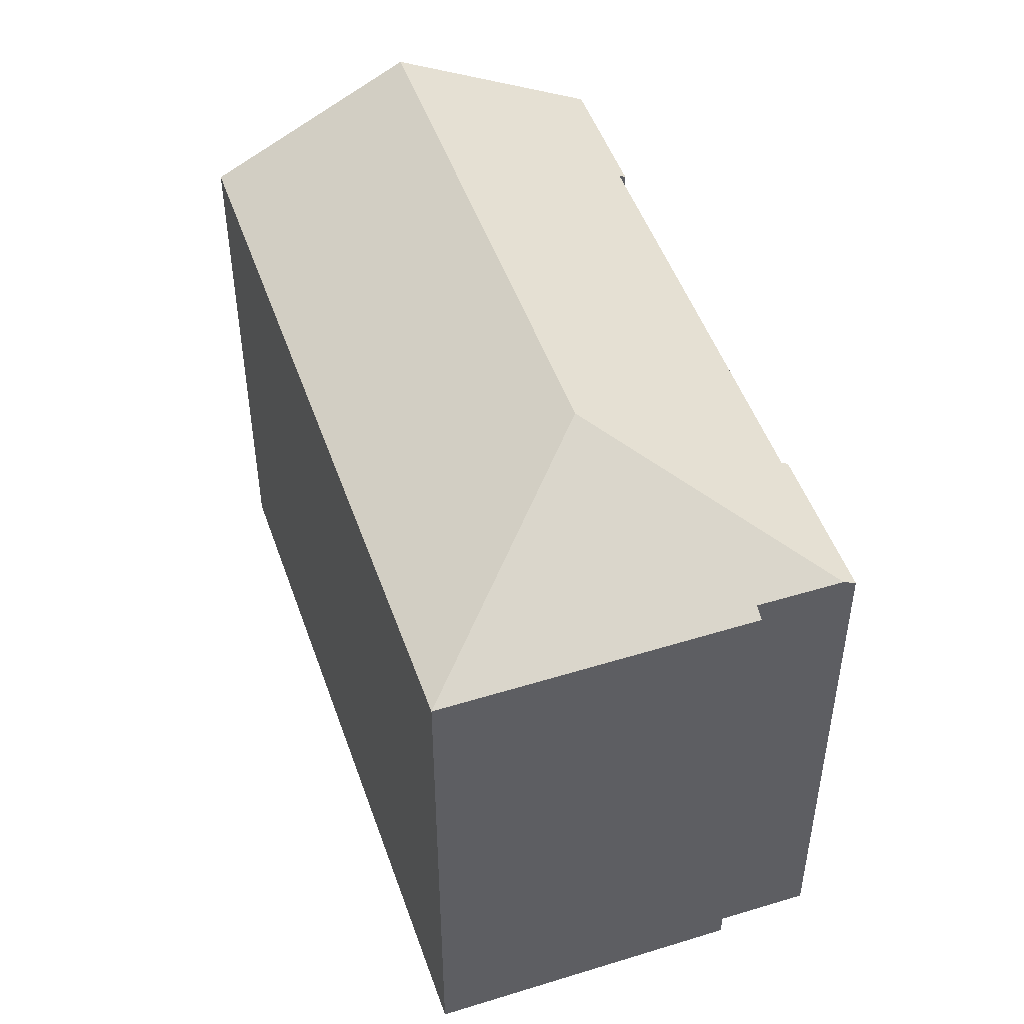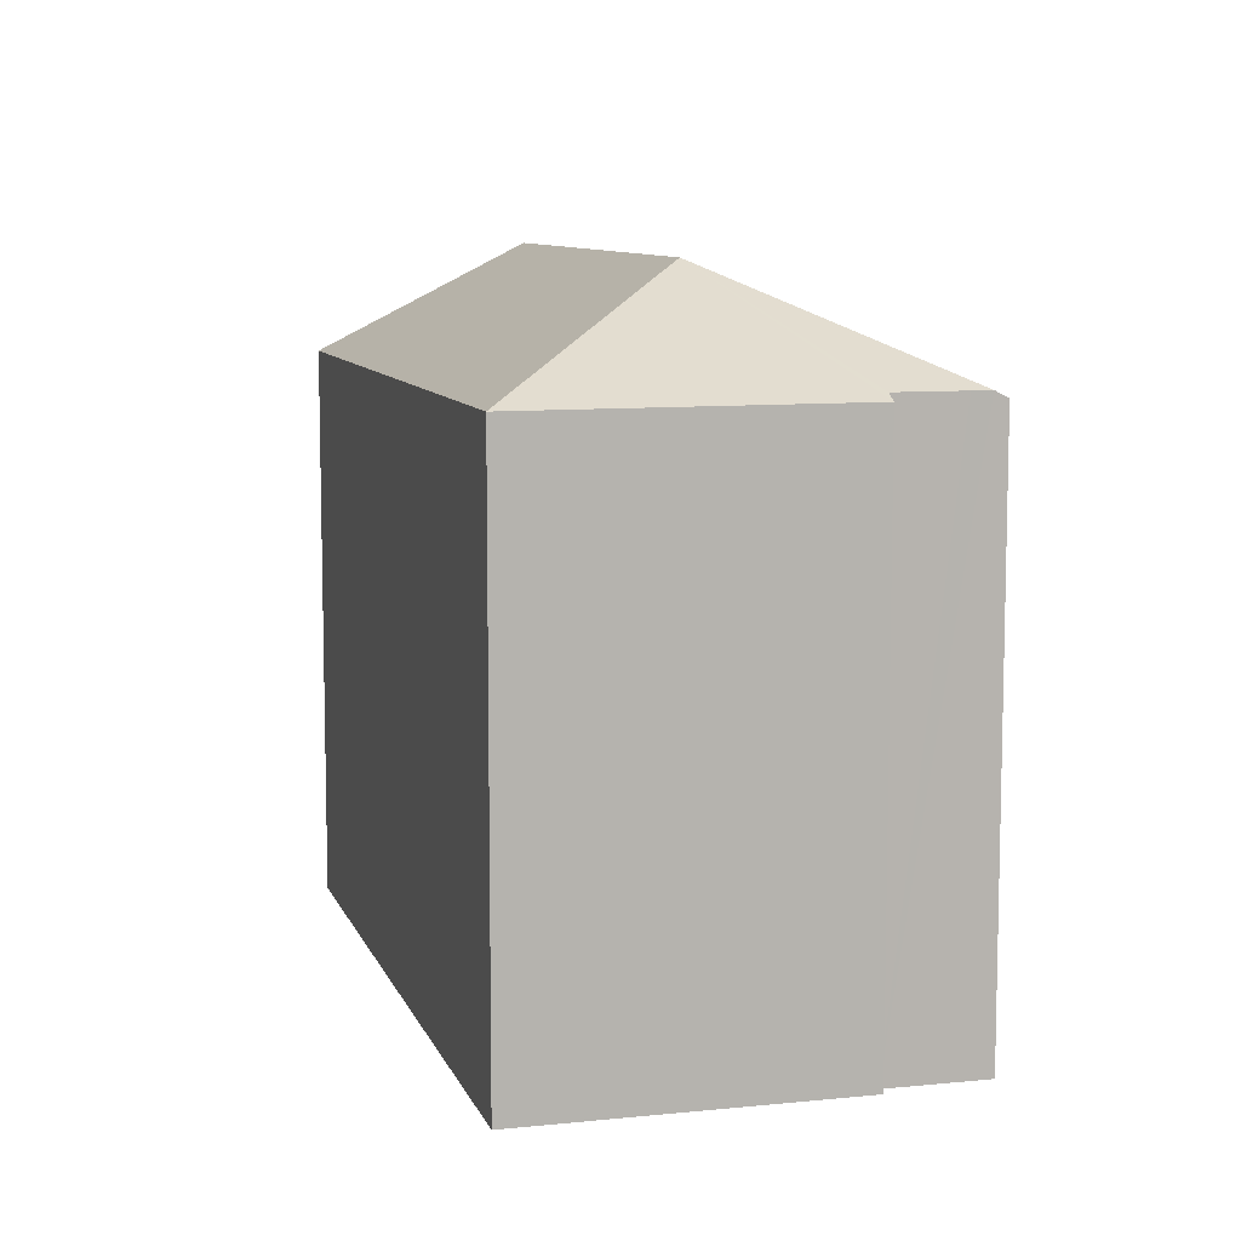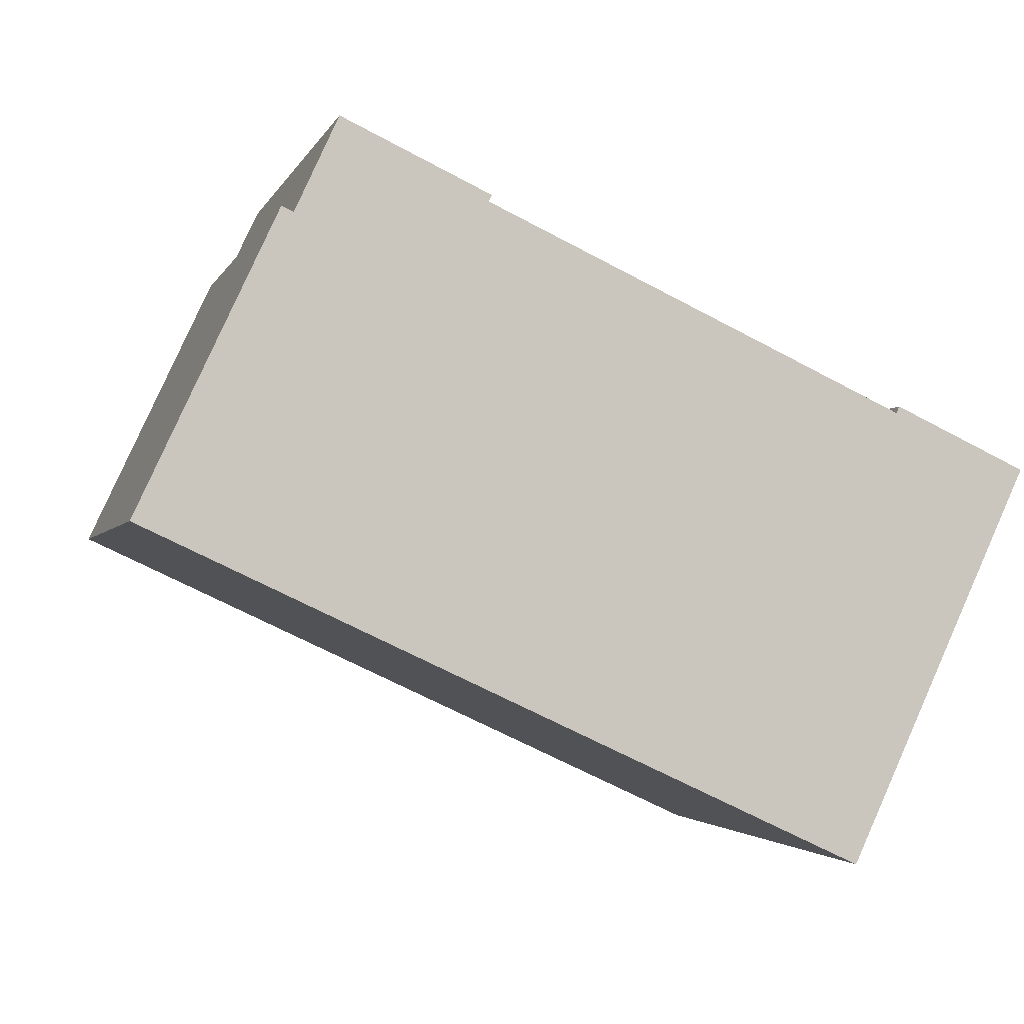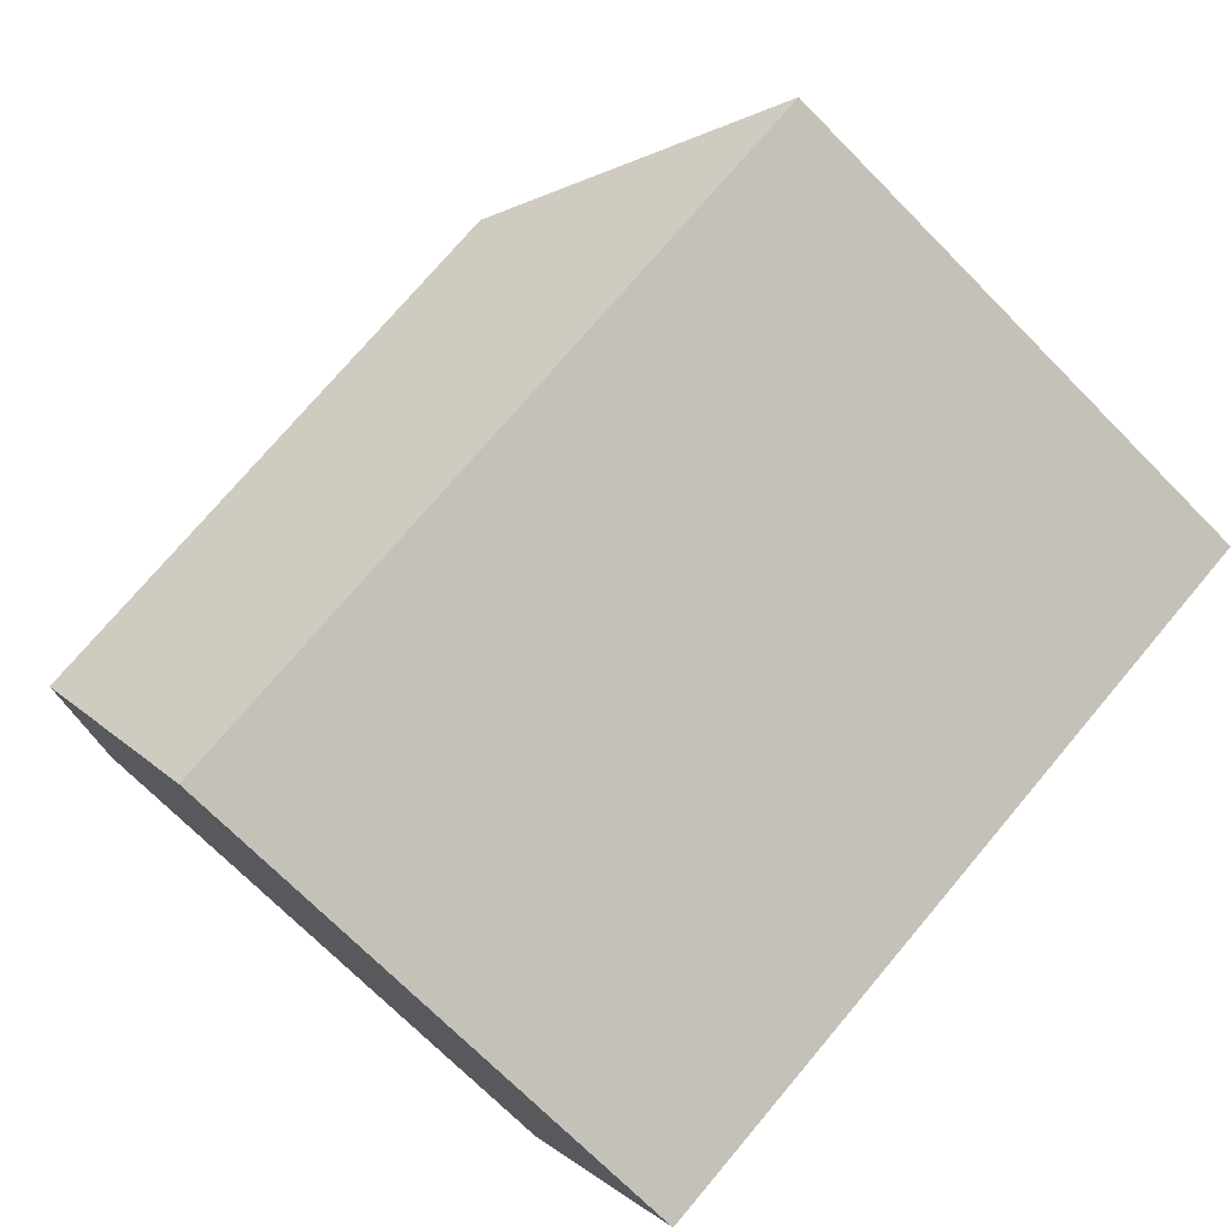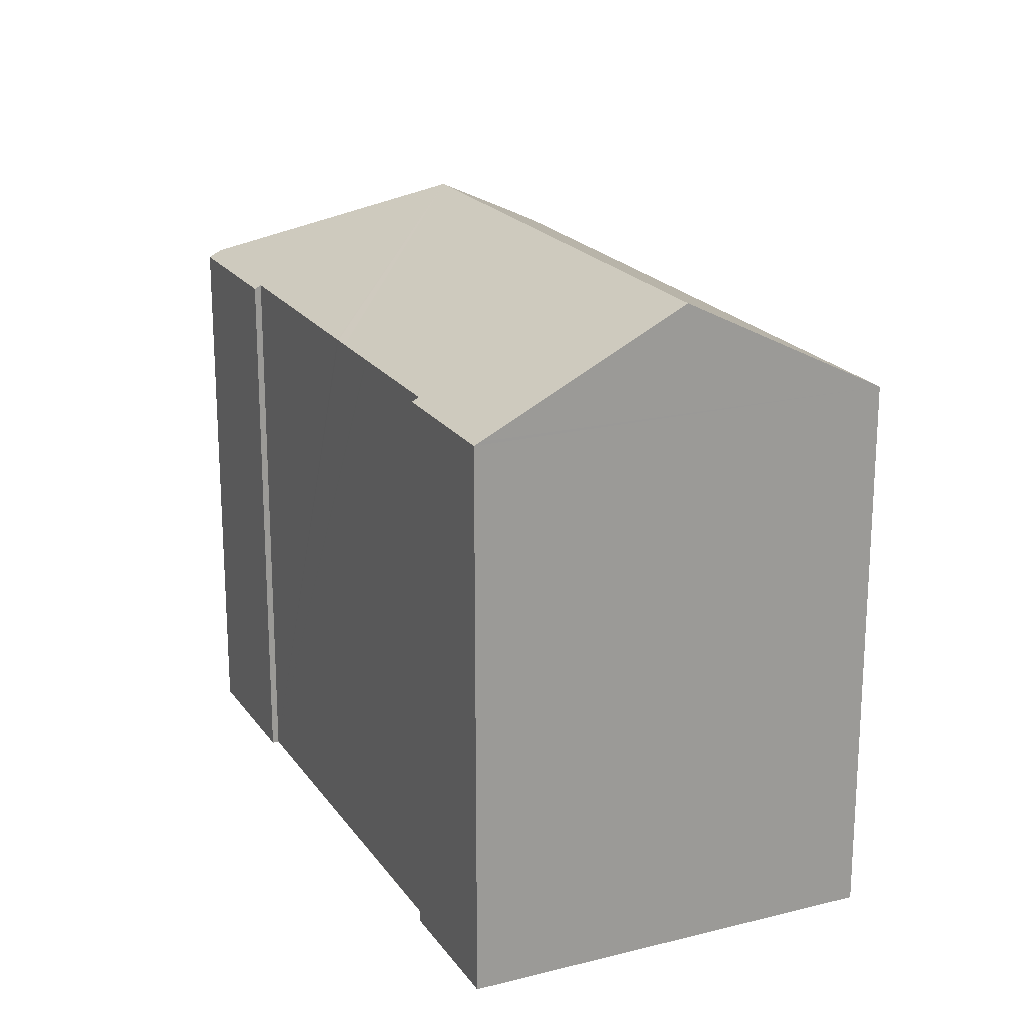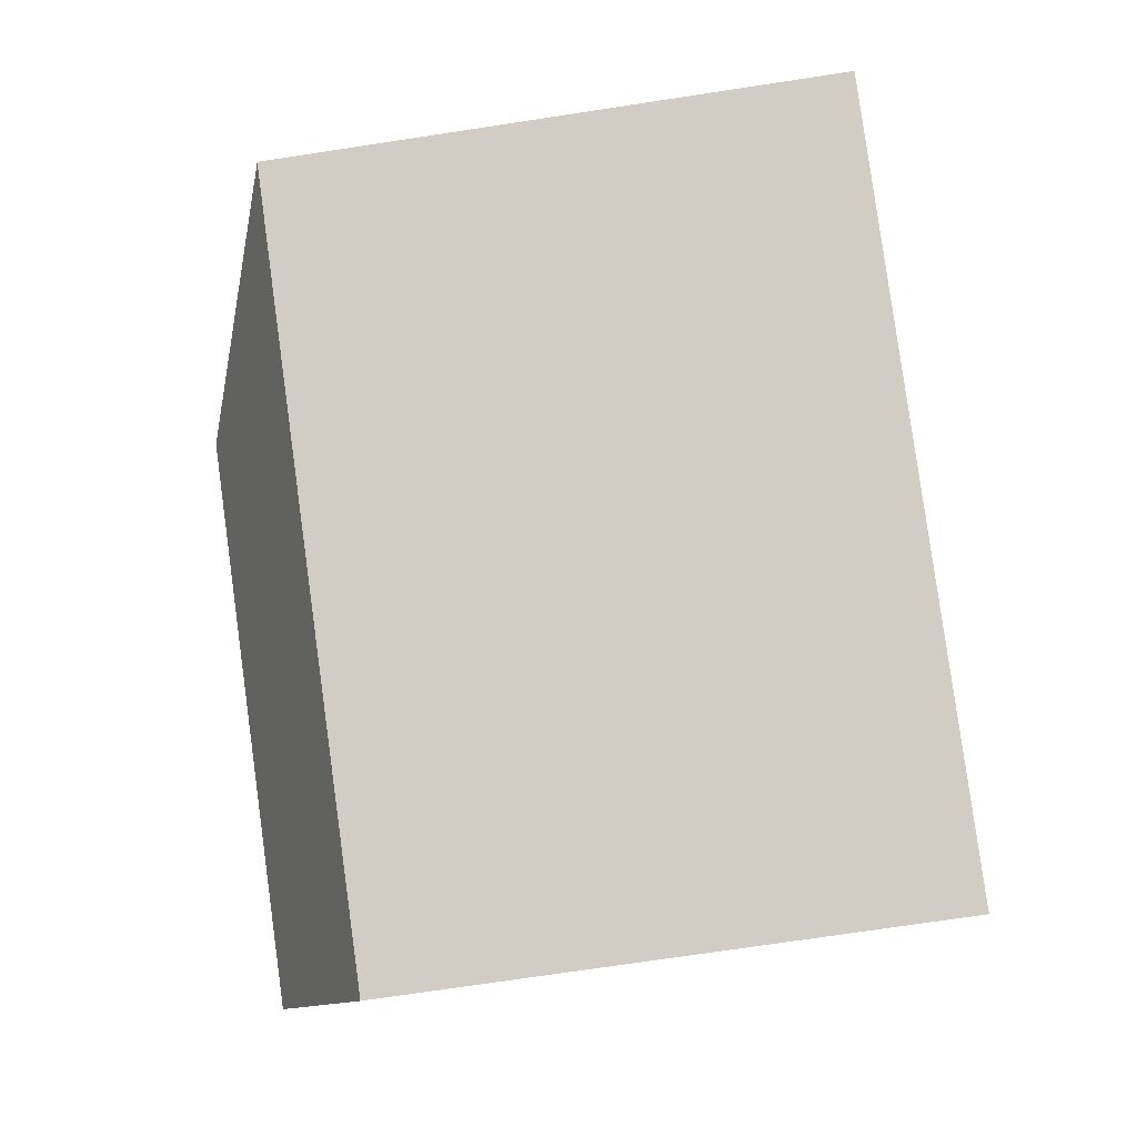
<metadata>
{"format":"obj","ext":"obj","renderer":"f3d","projection":"perspective","resolution":1024,"background":"white","views":[{"elev":49.0,"azim":-83.9,"up":"+Y"},{"elev":9.0,"azim":-80.3,"up":"+Y"},{"elev":-2.4,"azim":-14.1,"up":"+Z"},{"elev":-71.9,"azim":-135.3,"up":"+Z"},{"elev":20.3,"azim":90.1,"up":"+Y"},{"elev":-73.3,"azim":-81.4,"up":"+Z"}]}
</metadata>
<code>
v  5.347 16.28 10.61
v  8.143 19.15 2.973
v  5.111 16.28 10.1
v  4.281 16.28 8.298
v  3.946 16.09 8.452
v  0 16.07 9.843e-16
v  9.718 16.09 8.991
v  9.633 16.19 8.81
v  5.508 16.08 10.96
v  25.38 16.07 1.71
v  25.31 16.16 1.549
v  21.64 16.07 3.458
v  22.81 19.15 -3.874
v  21.55 16.18 3.271
v  18.05 16.18 4.904
v  18 16.18 4.927
v  17.48 16.18 5.165
v  16.46 16.18 5.64
v  15.99 16.18 5.859
v  15.91 16.18 5.897
v  20.24 16.07 -9.449
v  9.633 -5.395e-16 8.81
v  9.718 -5.505e-16 8.991
v  25.38 -1.047e-16 1.71
v  22.81 2.372e-16 -3.874
v  20.24 5.786e-16 -9.449
v  25.31 -9.485e-17 1.549
v  21.55 -2.003e-16 3.271
v  15.91 -3.611e-16 5.897
v  16.46 -3.453e-16 5.64
v  15.99 -3.588e-16 5.859
v  17.48 -3.163e-16 5.165
v  18 -3.017e-16 4.927
v  18.05 -3.003e-16 4.904
v  21.64 -2.117e-16 3.458
v  4.281 -5.081e-16 8.298
v  3.946 -5.175e-16 8.452
v  5.508 -6.71e-16 10.96
v  0 0 0
v  5.347 -6.497e-16 10.61
v  5.111 -6.184e-16 10.1
g defaultobject
f 1 2 3
f 4 3 2
f 5 4 2
f 6 5 2
f 7 8 9
f 10 11 12
f 13 12 11
f 14 12 13
f 2 14 13
f 15 14 2
f 16 15 2
f 17 16 2
f 18 17 2
f 19 18 2
f 20 19 2
f 8 20 2
f 1 8 2
f 9 8 1
f 6 13 21
f 13 6 2
f 7 22 8
f 22 7 23
f 11 21 13
f 21 11 10
f 21 10 24
f 21 24 25
f 21 25 26
f 25 24 27
f 22 20 8
f 20 22 19
f 19 22 18
f 18 22 17
f 17 22 16
f 16 22 15
f 15 22 14
f 14 22 28
f 28 22 29
f 28 29 30
f 30 29 31
f 28 30 32
f 28 32 33
f 28 33 34
f 35 10 12
f 10 35 24
f 5 36 4
f 36 5 37
f 9 23 7
f 23 9 38
f 28 12 14
f 12 28 35
f 6 37 5
f 37 6 39
f 36 3 4
f 3 36 1
f 1 36 9
f 9 36 40
f 9 40 38
f 40 36 41
f 26 6 21
f 6 26 39
f 38 22 23
f 22 38 36
f 36 38 40
f 36 40 41
f 25 39 26
f 39 25 27
f 39 27 24
f 39 24 28
f 28 24 35
f 39 28 34
f 39 34 33
f 39 33 32
f 39 32 30
f 39 30 31
f 39 31 29
f 39 29 22
f 39 22 36
f 39 36 37

</code>
